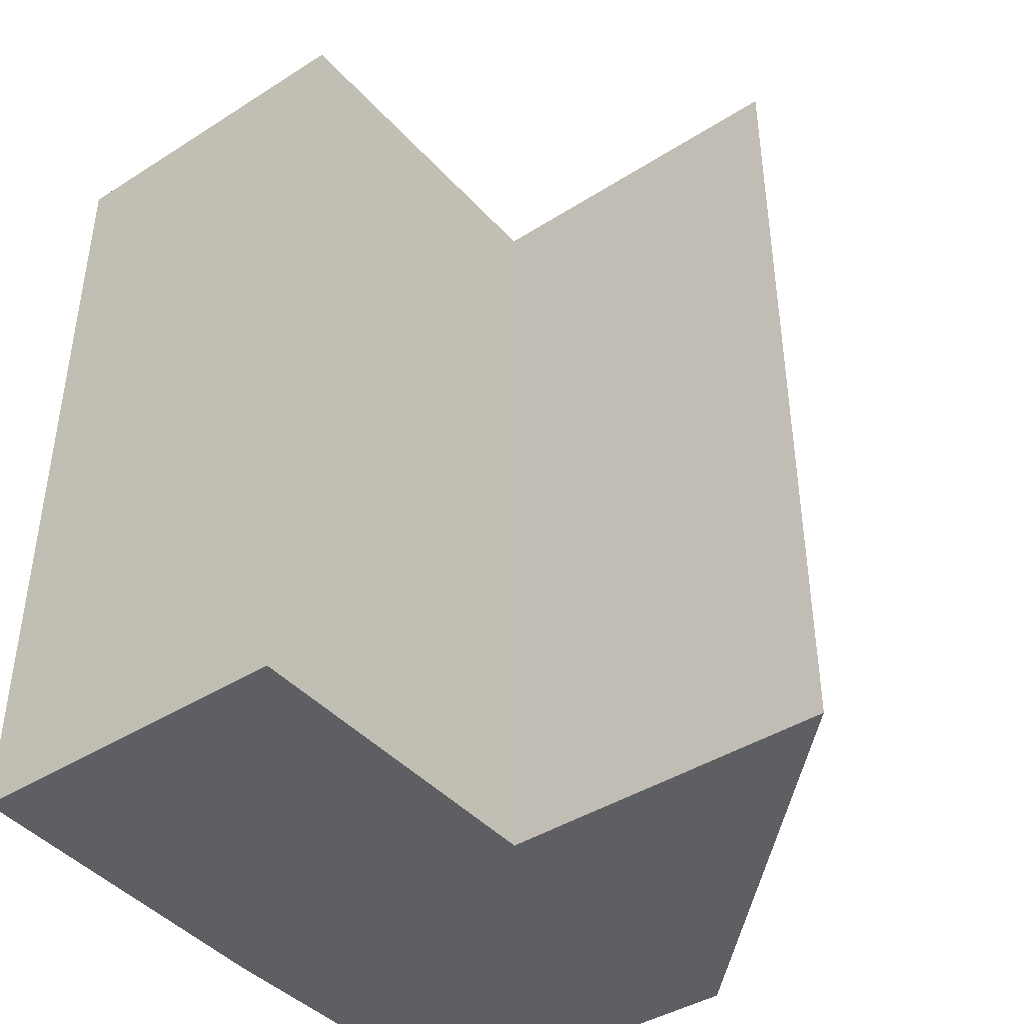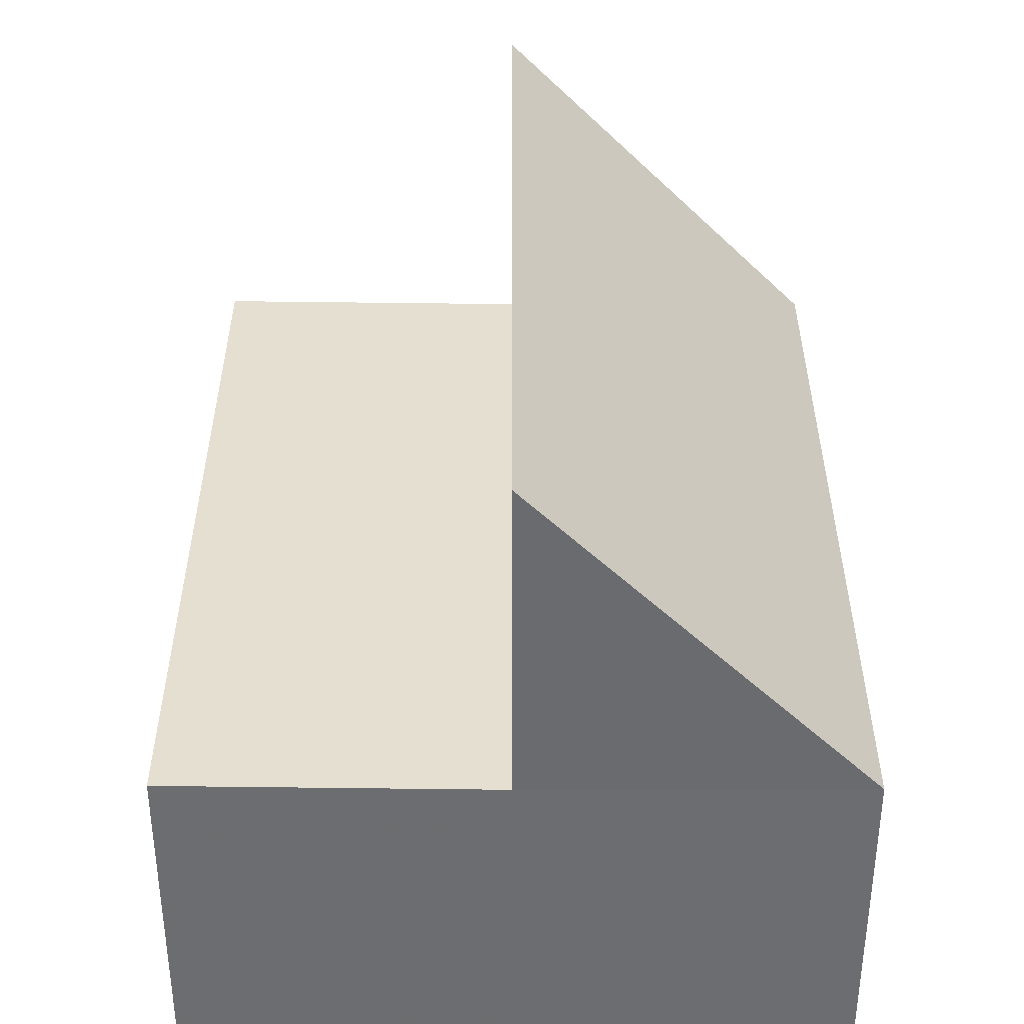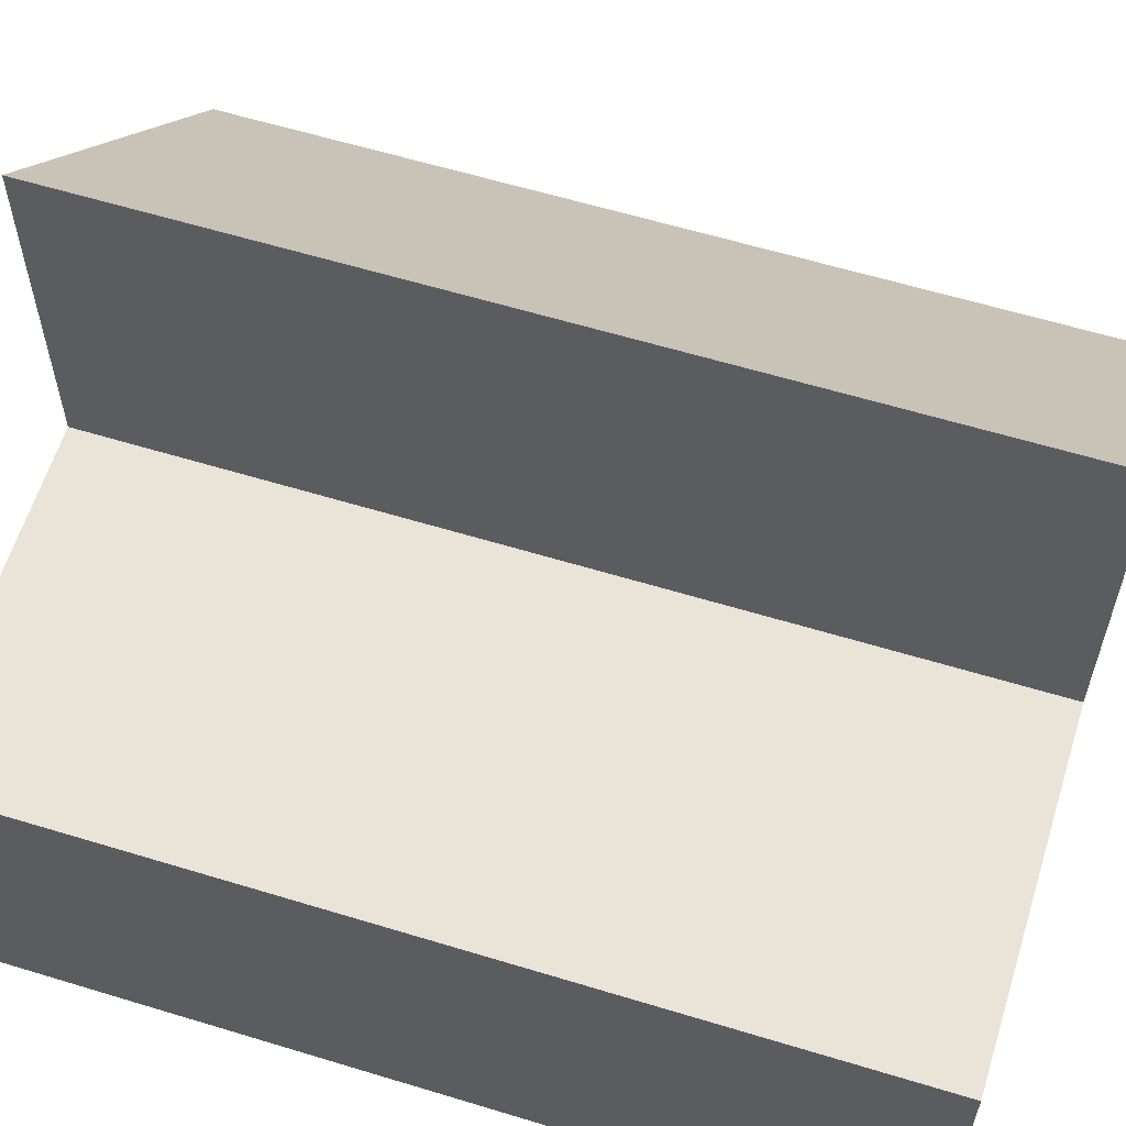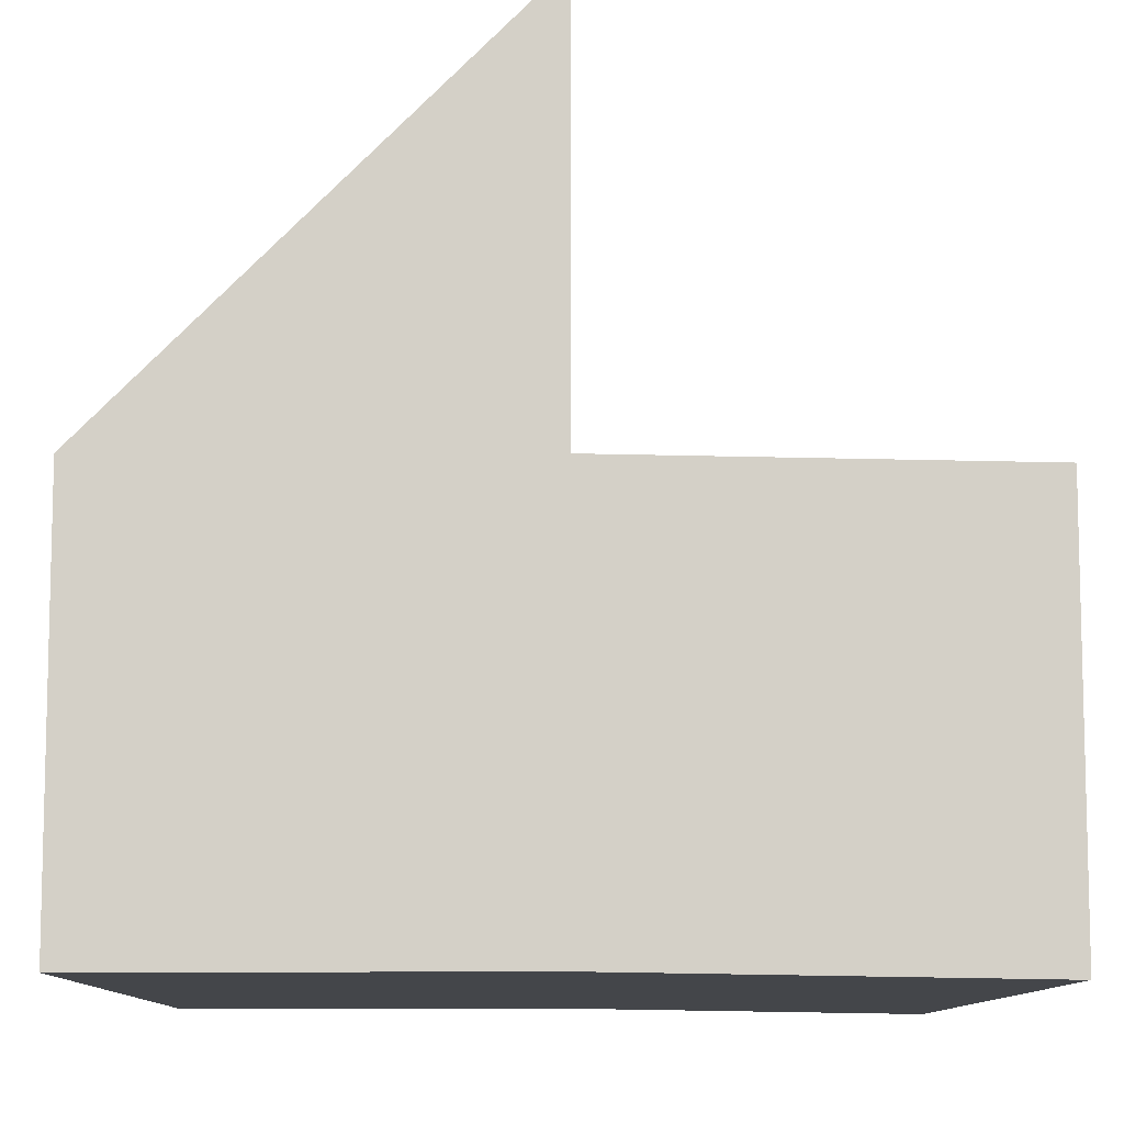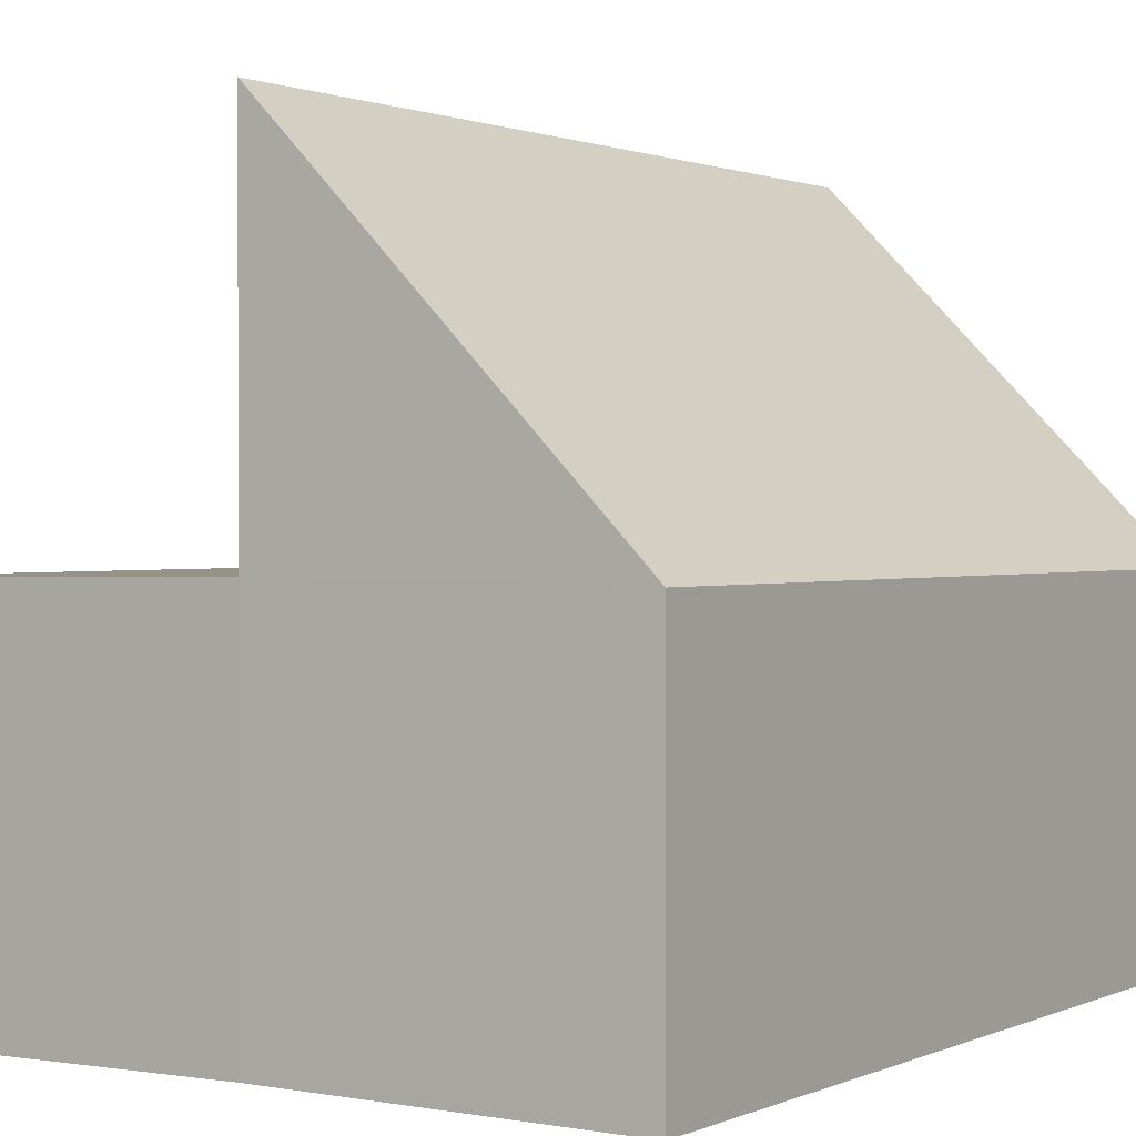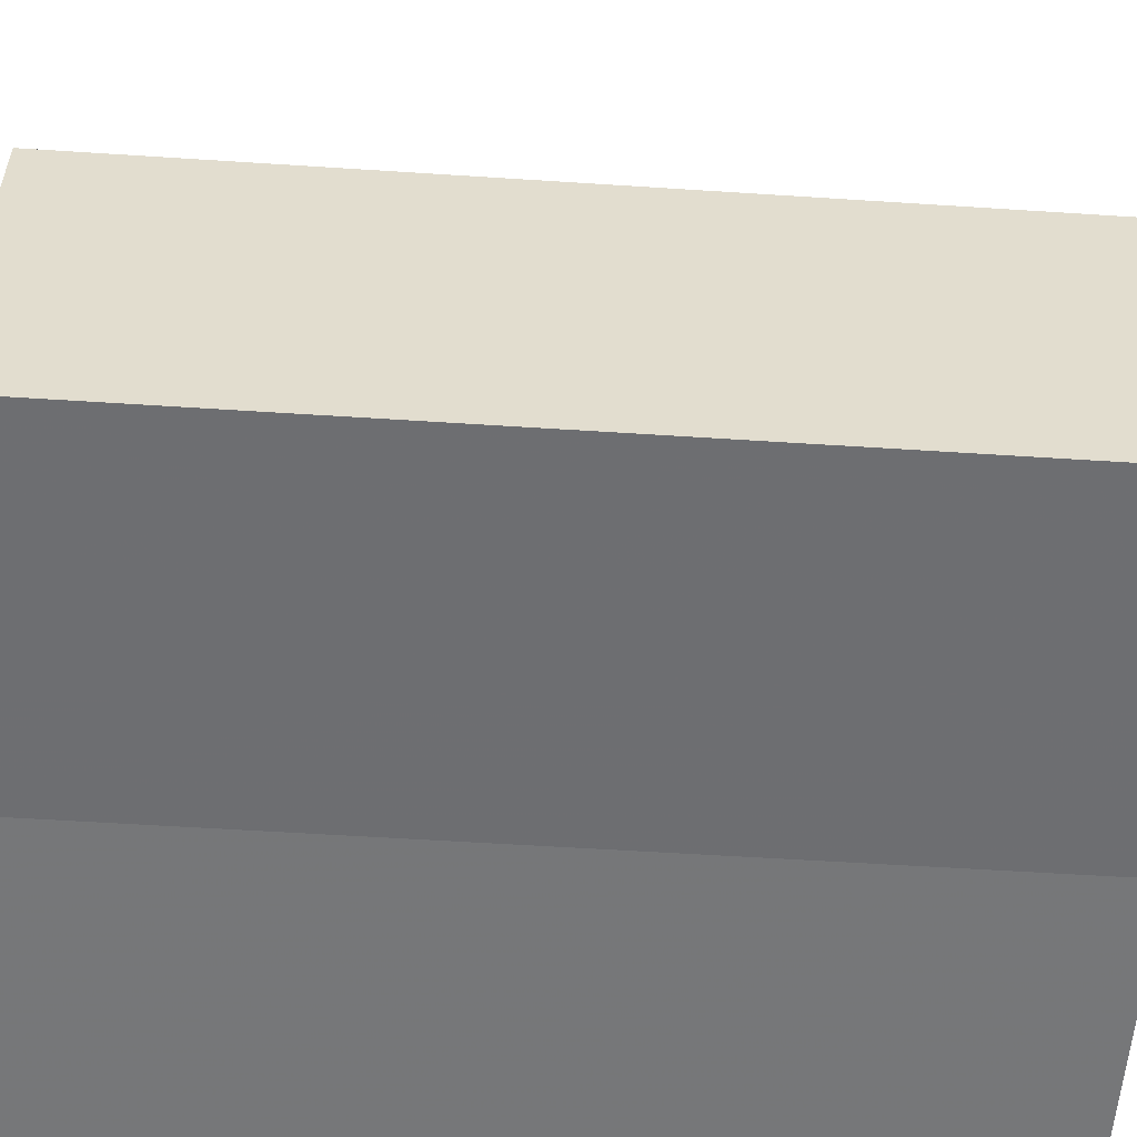
<metadata>
{"format":"obj","ext":"obj","renderer":"f3d","projection":"perspective","resolution":1024,"background":"white","views":[{"elev":-41.7,"azim":127.7,"up":"+Z"},{"elev":-53.5,"azim":179.6,"up":"+Z"},{"elev":60.5,"azim":107.3,"up":"+Y"},{"elev":-9.7,"azim":-0.8,"up":"+Y"},{"elev":0.9,"azim":-147.3,"up":"+Y"},{"elev":-55.6,"azim":-93.8,"up":"+Y"}]}
</metadata>
<code>
o 9876
v 2244 1877 13.36
v 2244 1877 13.36
v 2244 1877 13.39
v 2244 1877 13.36
v 2244 1877 13.39
v 2244 1877 13.36
v 2244 1877 13.39
v 2244 1877 13.36
v 2244 1877 13.39
v 2244 1877 13.36
v 2244 1877 13.36
v 2244 1877 13.36
v 2244 1877 13.36
v 2244 1877 13.36
v 2244 1877 13.36
v 2244 1877 13.39
v 2244 1877 13.39
v 2244 1877 13.36
v 2244 1877 13.36
v 2244 1877 13.39
v 2244 1877 13.36
v 2244 1877 13.36
v 2244 1877 13.39
v 2244 1877 13.36
v 2244 1877 13.39
v 2244 1877 13.36
v 2244 1877 13.36
v 2244 1877 13.36
v 2244 1877 13.39
v 2244 1877 13.36
v 2244 1877 13.36
v 2244 1877 13.39
v 2244 1877 13.36
v 2244 1877 13.39
v 2244 1877 13.39
v 2244 1877 13.39
v 2244 1877 13.36
v 2244 1877 13.36
v 2244 1877 13.36
v 2244 1877 13.39
v 2244 1877 13.39
v 2244 1877 13.39
v 2244 1877 13.39
v 2244 1877 13.39
v 2244 1877 13.39
v 2244 1877 13.39
f 1 2 3
f 4 1 5
f 5 6 7
f 7 8 9
f 10 11 8
f 10 8 12
f 10 13 11
f 14 12 15
f 16 13 17
f 18 19 13
f 20 21 16
f 22 18 23
f 23 24 25
f 26 27 20
f 27 28 29
f 30 31 32
f 32 33 34
f 35 36 34
f 37 38 35
f 35 39 40
f 41 42 36
f 41 43 42
f 41 44 43
f 45 46 44

</code>
